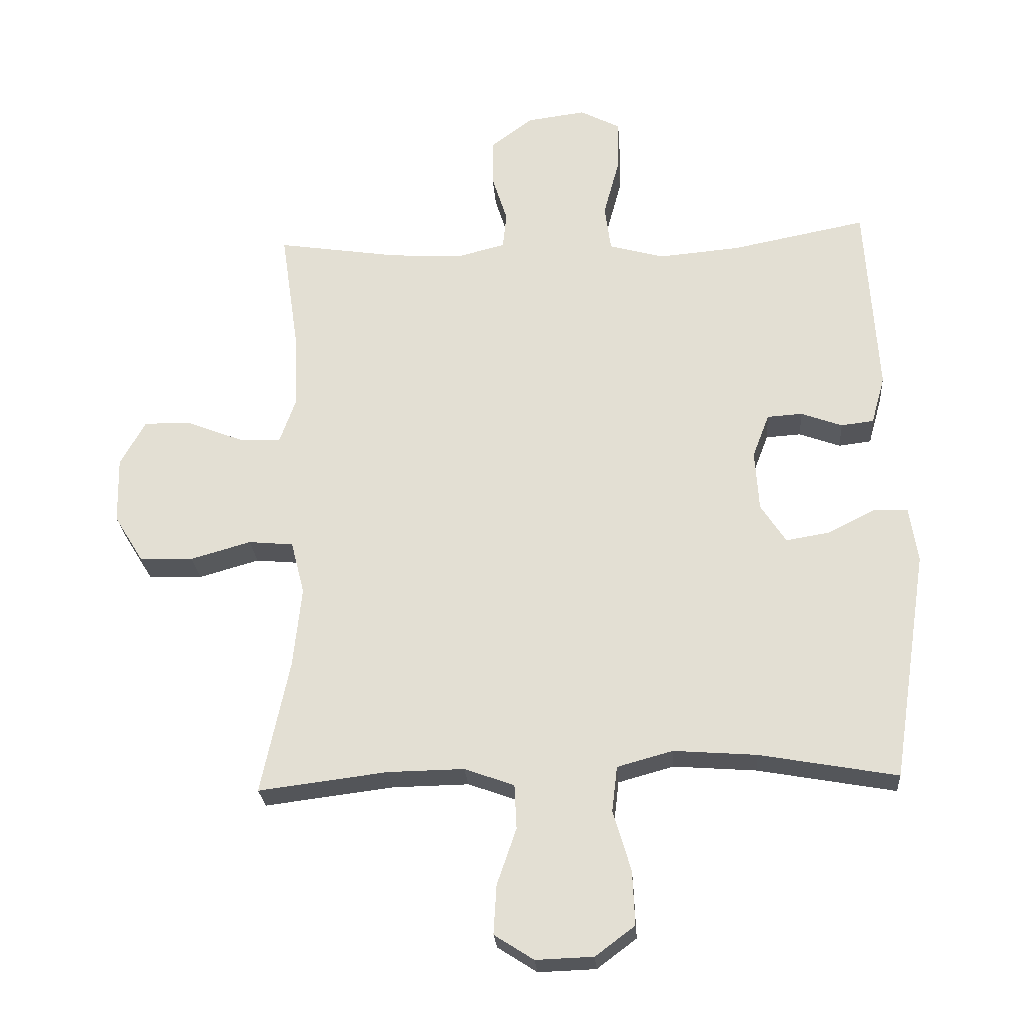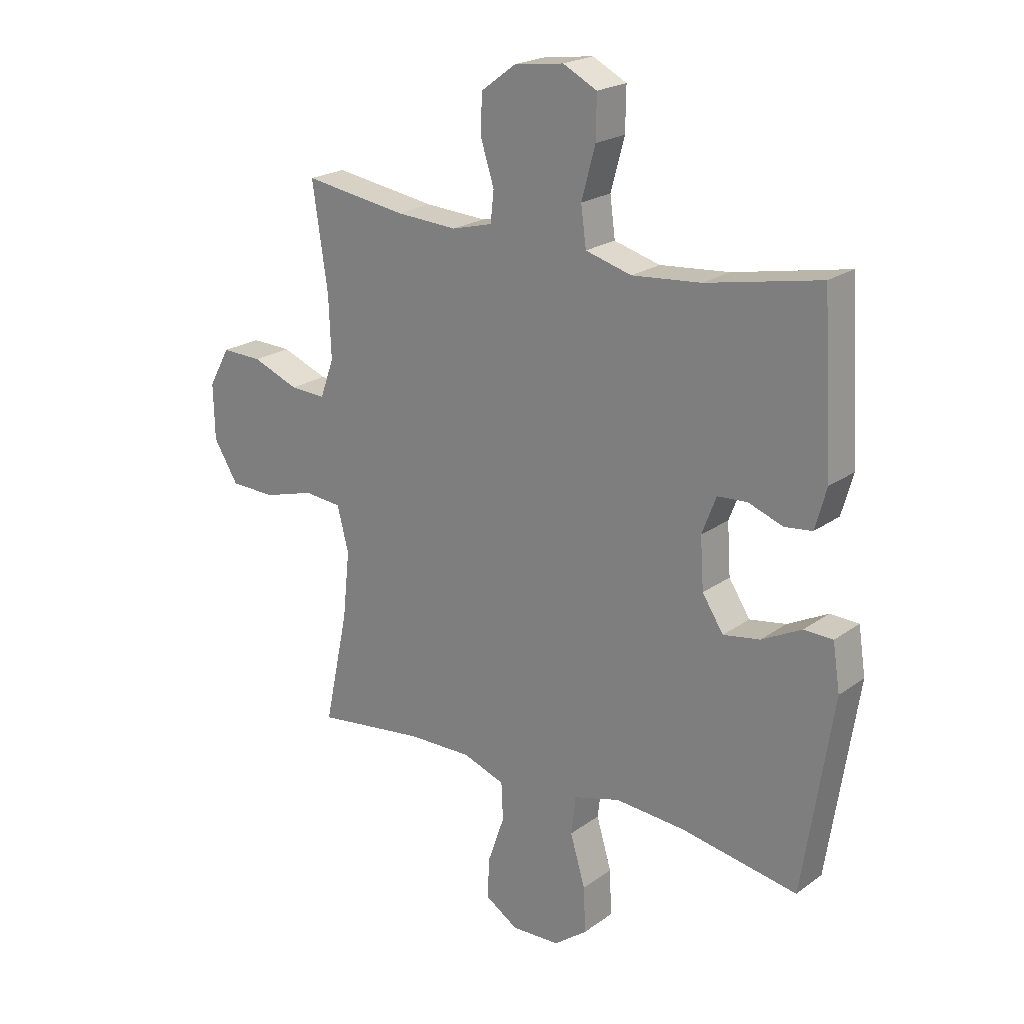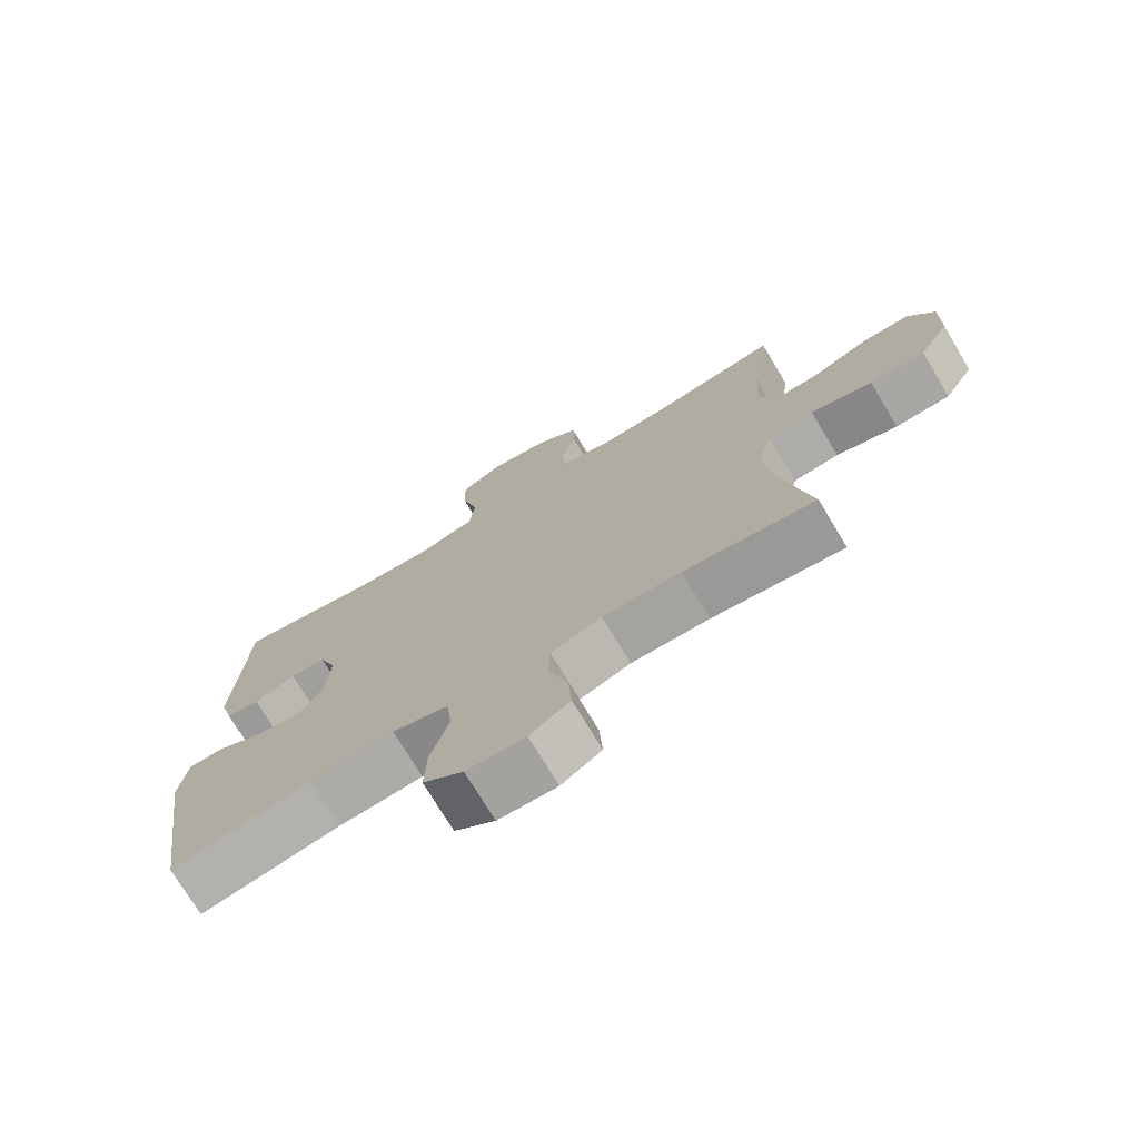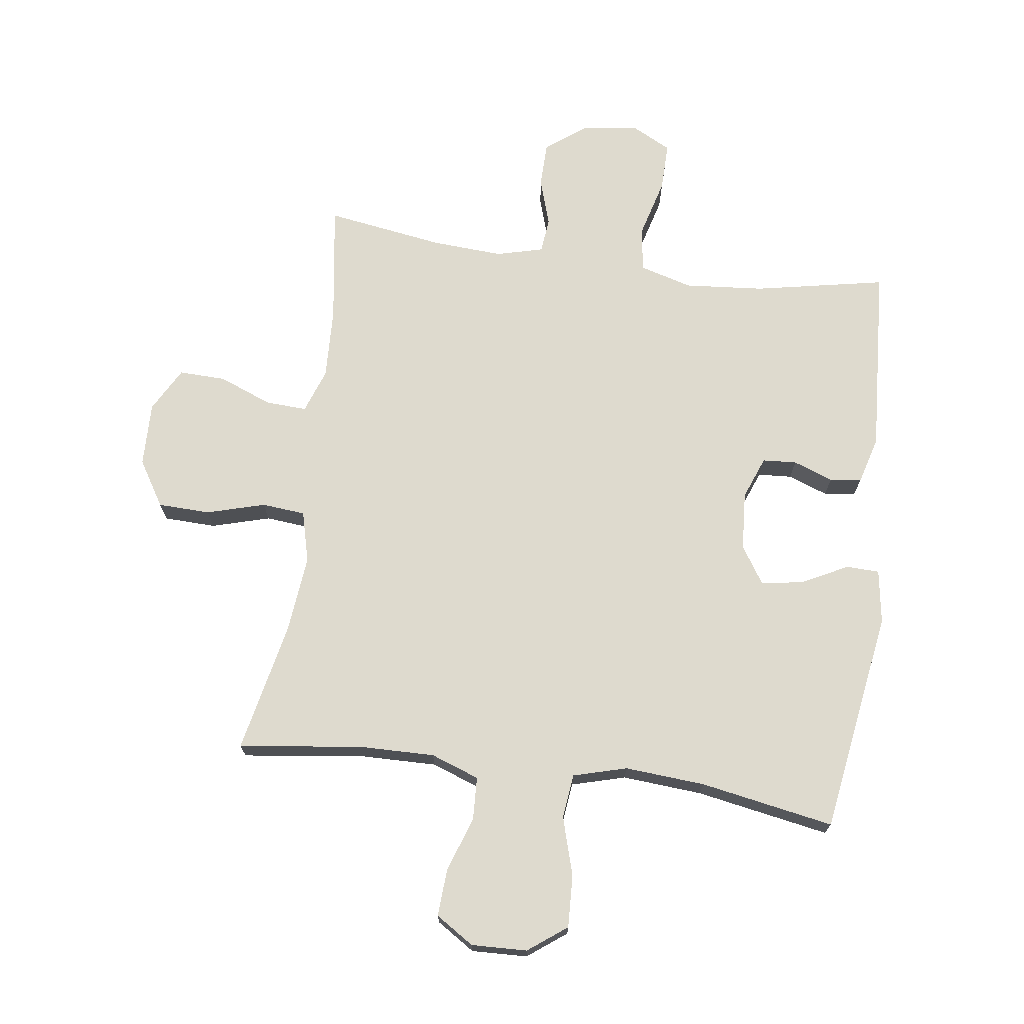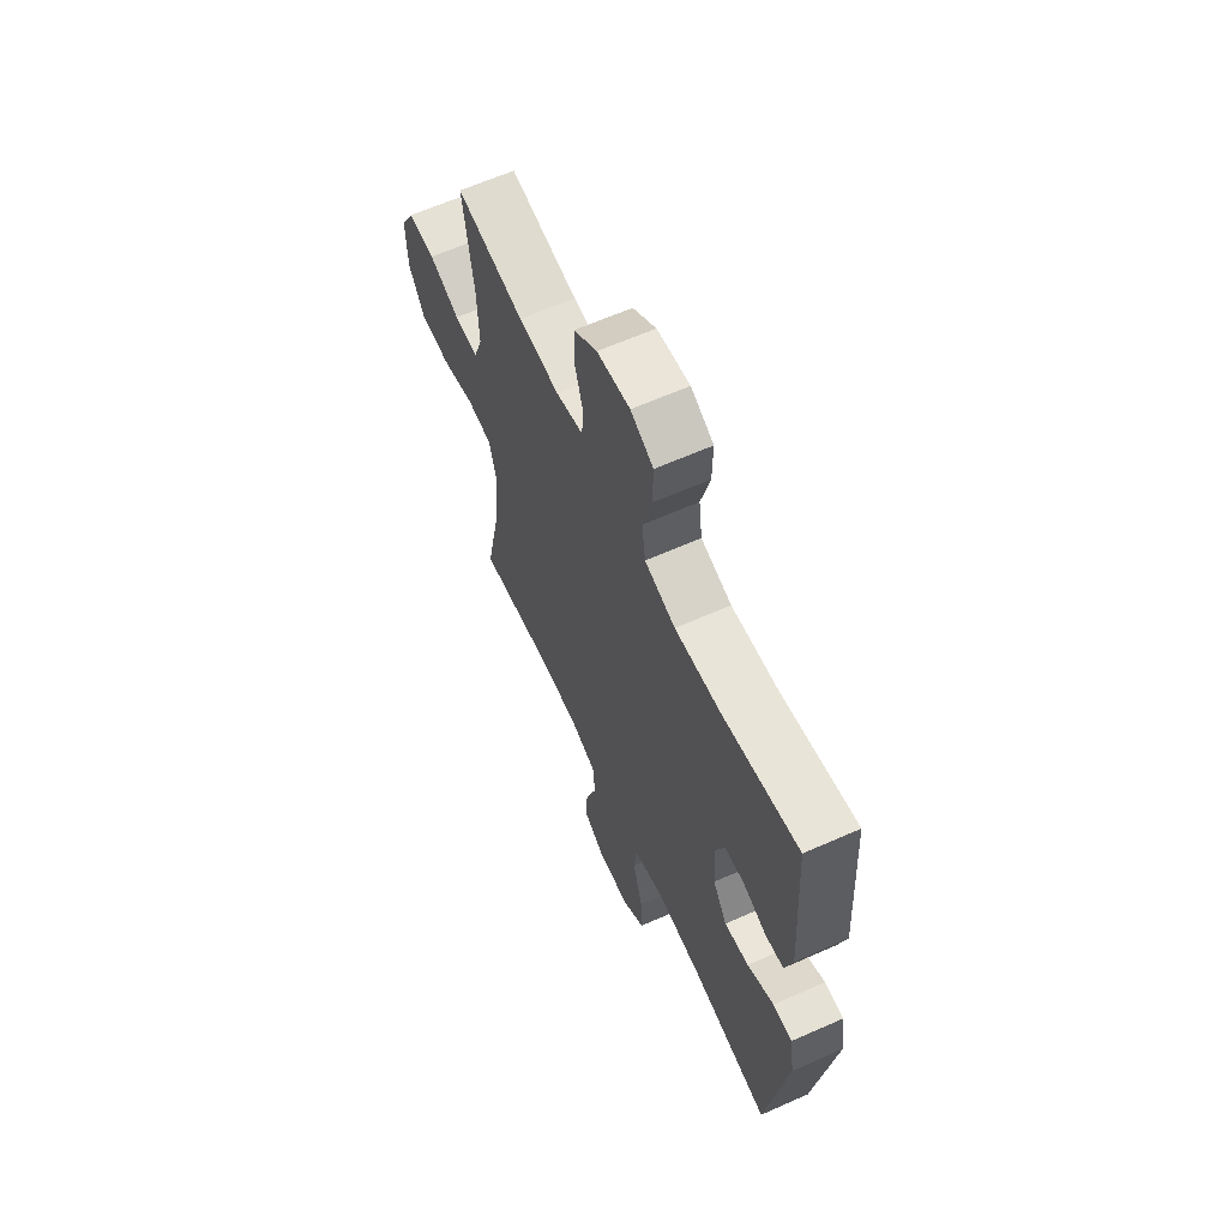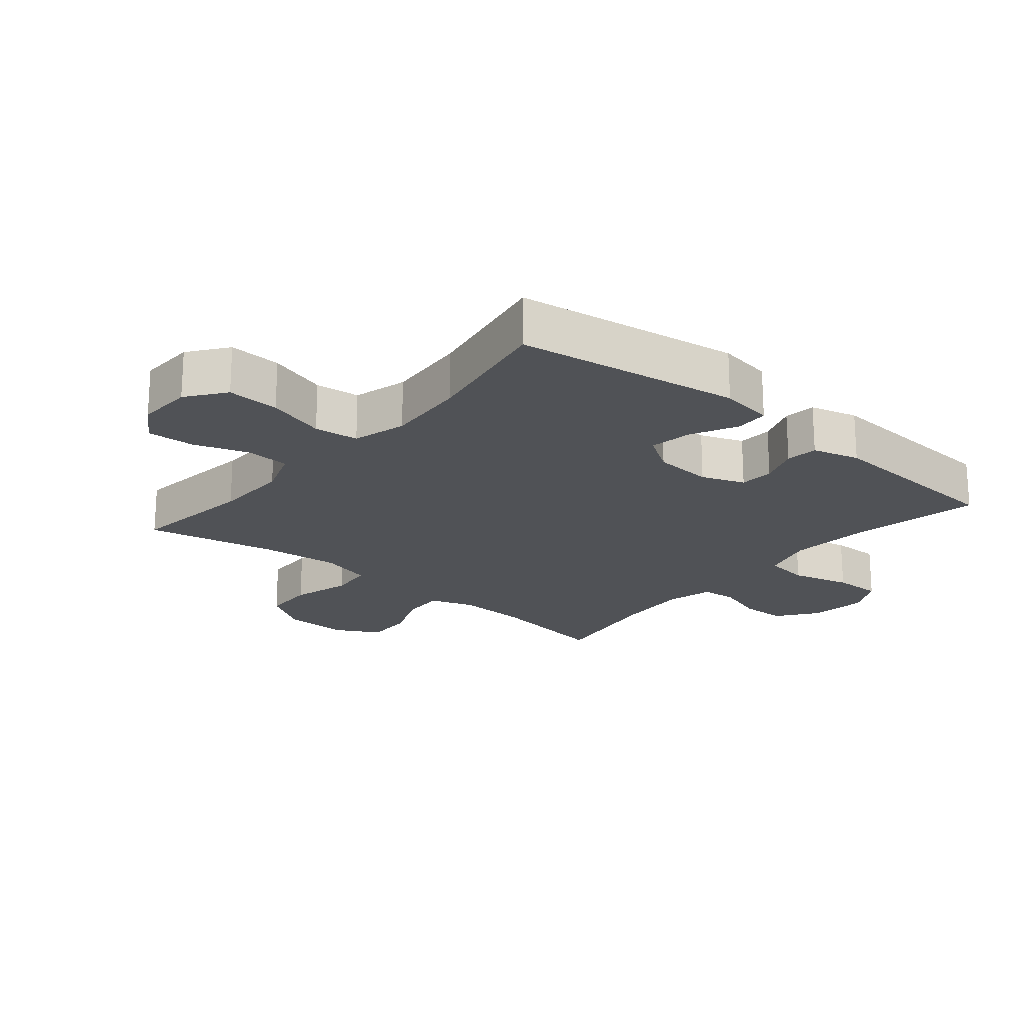
<metadata>
{"format":"obj","ext":"obj","renderer":"f3d","projection":"perspective","resolution":1024,"background":"white","views":[{"elev":-25.2,"azim":-175.8,"up":"+Z"},{"elev":21.4,"azim":-141.4,"up":"+Z"},{"elev":-73.7,"azim":31.0,"up":"+Z"},{"elev":71.3,"azim":-172.3,"up":"+Y"},{"elev":63.0,"azim":-114.2,"up":"+Z"},{"elev":-20.8,"azim":-130.1,"up":"+Y"}]}
</metadata>
<code>
o path1844_path1844.001
v -0.5533 0.0375 0.1951
v -0.5319 0.0375 0.1187
v -0.4802 0.0375 0.1126
v -0.415 0.0375 0.1365
v -0.3595 0.0375 0.1328
v -0.3328 0.0375 0.06325
v -0.3392 0.0375 -0.03202
v -0.3789 0.0375 -0.09328
v -0.4477 0.0375 -0.08193
v -0.5228 0.0375 -0.04369
v -0.5768 0.0375 -0.04541
v -0.5902 0.0375 -0.1331
v -0.5341 0.0375 -0.4977
v -0.3158 0.0375 -0.4584
v -0.1844 0.0375 -0.4485
v -0.09691 0.0375 -0.4727
v -0.08834 0.0375 -0.5448
v -0.1166 0.0375 -0.6403
v -0.1202 0.0375 -0.7256
v -0.05766 0.0375 -0.7725
v 0.03348 0.0375 -0.7757
v 0.09568 0.0375 -0.7357
v 0.09107 0.0375 -0.6581
v 0.06027 0.0375 -0.5688
v 0.06354 0.0375 -0.4985
v 0.1425 0.0375 -0.47
v 0.2641 0.0375 -0.4721
v 0.4678 0.0375 -0.4977
v 0.4228 0.0375 -0.2852
v 0.4093 0.0375 -0.1577
v 0.4307 0.0375 -0.07375
v 0.5015 0.0375 -0.06723
v 0.5969 0.0375 -0.09432
v 0.682 0.0375 -0.09169
v 0.7281 0.0375 -0.01704
v 0.7304 0.0375 0.08783
v 0.6904 0.0375 0.1601
v 0.6143 0.0375 0.1579
v 0.5275 0.0375 0.1236
v 0.4603 0.0375 0.1204
v 0.4346 0.0375 0.1926
v 0.439 0.0375 0.3082
v 0.4678 0.0375 0.504
v 0.2751 0.0375 0.4742
v 0.1595 0.0375 0.4672
v 0.08325 0.0375 0.4868
v 0.0771 0.0375 0.5441
v 0.1017 0.0375 0.6218
v 0.1003 0.0375 0.6958
v 0.03475 0.0375 0.7445
v -0.05793 0.0375 0.7566
v -0.1219 0.0375 0.7235
v -0.1206 0.0375 0.6443
v -0.09487 0.0375 0.549
v -0.1047 0.0375 0.4755
v -0.1912 0.0375 0.4512
v -0.3202 0.0375 0.4622
v -0.5341 0.0375 0.504
v -0.5533 -0.0375 0.1951
v -0.5319 -0.0375 0.1187
v -0.4802 -0.0375 0.1126
v -0.415 -0.0375 0.1365
v -0.3595 -0.0375 0.1328
v -0.3328 -0.0375 0.06325
v -0.3392 -0.0375 -0.03202
v -0.3789 -0.0375 -0.09328
v -0.4477 -0.0375 -0.08193
v -0.5228 -0.0375 -0.04369
v -0.5768 -0.0375 -0.04541
v -0.5902 -0.0375 -0.1331
v -0.5341 -0.0375 -0.4977
v -0.3158 -0.0375 -0.4584
v -0.1844 -0.0375 -0.4485
v -0.09691 -0.0375 -0.4727
v -0.08834 -0.0375 -0.5448
v -0.1166 -0.0375 -0.6403
v -0.1202 -0.0375 -0.7256
v -0.05766 -0.0375 -0.7725
v 0.03348 -0.0375 -0.7757
v 0.09568 -0.0375 -0.7357
v 0.09107 -0.0375 -0.6581
v 0.06027 -0.0375 -0.5688
v 0.06354 -0.0375 -0.4985
v 0.1425 -0.0375 -0.47
v 0.2641 -0.0375 -0.4721
v 0.4678 -0.0375 -0.4977
v 0.4228 -0.0375 -0.2852
v 0.4093 -0.0375 -0.1577
v 0.4307 -0.0375 -0.07375
v 0.5015 -0.0375 -0.06723
v 0.5969 -0.0375 -0.09432
v 0.682 -0.0375 -0.09169
v 0.7281 -0.0375 -0.01704
v 0.7304 -0.0375 0.08783
v 0.6904 -0.0375 0.1601
v 0.6143 -0.0375 0.1579
v 0.5275 -0.0375 0.1236
v 0.4603 -0.0375 0.1204
v 0.4346 -0.0375 0.1926
v 0.439 -0.0375 0.3082
v 0.4678 -0.0375 0.504
v 0.2751 -0.0375 0.4742
v 0.1595 -0.0375 0.4672
v 0.08325 -0.0375 0.4868
v 0.0771 -0.0375 0.5441
v 0.1017 -0.0375 0.6218
v 0.1003 -0.0375 0.6958
v 0.03475 -0.0375 0.7445
v -0.05793 -0.0375 0.7566
v -0.1219 -0.0375 0.7235
v -0.1206 -0.0375 0.6443
v -0.09487 -0.0375 0.549
v -0.1047 -0.0375 0.4755
v -0.1912 -0.0375 0.4512
v -0.3202 -0.0375 0.4622
v -0.5341 -0.0375 0.504
v 0.03475 0.0375 0.7445
v -0.05793 0.0375 0.7566
v -0.1219 0.0375 0.7235
v -0.1219 0.0375 0.7235
v 0.1003 0.0375 0.6958
v -0.1206 0.0375 0.6443
v 0.1017 0.0375 0.6218
v -0.09487 0.0375 0.549
v 0.0771 0.0375 0.5441
v -0.1047 0.0375 0.4755
v -0.1047 0.0375 0.4755
v 0.08325 0.0375 0.4868
v 0.08325 0.0375 0.4868
v 0.4678 0.0375 0.504
v 0.4678 0.0375 0.504
v 0.2751 0.0375 0.4742
v 0.1595 0.0375 0.4672
v -0.3202 0.0375 0.4622
v -0.5341 0.0375 0.504
v -0.5341 0.0375 0.504
v -0.1912 0.0375 0.4512
v 0.439 0.0375 0.3082
v -0.5533 0.0375 0.1951
v 0.4346 0.0375 0.1926
v -0.5319 0.0375 0.1187
v -0.5319 0.0375 0.1187
v 0.4603 0.0375 0.1204
v 0.4603 0.0375 0.1204
v 0.7304 0.0375 0.08783
v 0.6904 0.0375 0.1601
v 0.6904 0.0375 0.1601
v 0.6143 0.0375 0.1579
v 0.5275 0.0375 0.1236
v -0.415 0.0375 0.1365
v -0.3595 0.0375 0.1328
v -0.3595 0.0375 0.1328
v -0.4802 0.0375 0.1126
v -0.3328 0.0375 0.06325
v 0.7281 0.0375 -0.01704
v -0.3392 0.0375 -0.03202
v 0.682 0.0375 -0.09169
v -0.3789 0.0375 -0.09328
v -0.3789 0.0375 -0.09328
v -0.4477 0.0375 -0.08193
v -0.5228 0.0375 -0.04369
v -0.5768 0.0375 -0.04541
v -0.5768 0.0375 -0.04541
v -0.5902 0.0375 -0.1331
v 0.5969 0.0375 -0.09432
v 0.5015 0.0375 -0.06723
v 0.4307 0.0375 -0.07375
v 0.4307 0.0375 -0.07375
v 0.4093 0.0375 -0.1577
v 0.4228 0.0375 -0.2852
v 0.4678 0.0375 -0.4977
v 0.4678 0.0375 -0.4977
v 0.1425 0.0375 -0.47
v 0.2641 0.0375 -0.4721
v -0.1844 0.0375 -0.4485
v -0.09691 0.0375 -0.4727
v -0.09691 0.0375 -0.4727
v -0.3158 0.0375 -0.4584
v 0.06354 0.0375 -0.4985
v 0.06354 0.0375 -0.4985
v -0.5341 0.0375 -0.4977
v -0.5341 0.0375 -0.4977
v -0.08834 0.0375 -0.5448
v 0.06027 0.0375 -0.5688
v -0.1166 0.0375 -0.6403
v 0.09107 0.0375 -0.6581
v -0.1202 0.0375 -0.7256
v 0.09568 0.0375 -0.7357
v 0.09568 0.0375 -0.7357
v -0.05766 0.0375 -0.7725
v 0.03348 0.0375 -0.7757
v 0.03475 -0.0375 0.7445
v -0.05793 -0.0375 0.7566
v -0.1219 -0.0375 0.7235
v -0.1219 -0.0375 0.7235
v 0.1003 -0.0375 0.6958
v -0.1206 -0.0375 0.6443
v 0.1017 -0.0375 0.6218
v -0.09487 -0.0375 0.549
v 0.0771 -0.0375 0.5441
v -0.1047 -0.0375 0.4755
v -0.1047 -0.0375 0.4755
v 0.08325 -0.0375 0.4868
v 0.08325 -0.0375 0.4868
v 0.4678 -0.0375 0.504
v 0.4678 -0.0375 0.504
v 0.2751 -0.0375 0.4742
v 0.1595 -0.0375 0.4672
v -0.3202 -0.0375 0.4622
v -0.5341 -0.0375 0.504
v -0.5341 -0.0375 0.504
v -0.1912 -0.0375 0.4512
v 0.439 -0.0375 0.3082
v -0.5533 -0.0375 0.1951
v 0.4346 -0.0375 0.1926
v -0.5319 -0.0375 0.1187
v -0.5319 -0.0375 0.1187
v 0.4603 -0.0375 0.1204
v 0.4603 -0.0375 0.1204
v 0.7304 -0.0375 0.08783
v 0.6904 -0.0375 0.1601
v 0.6904 -0.0375 0.1601
v 0.6143 -0.0375 0.1579
v 0.5275 -0.0375 0.1236
v -0.415 -0.0375 0.1365
v -0.3595 -0.0375 0.1328
v -0.3595 -0.0375 0.1328
v -0.4802 -0.0375 0.1126
v -0.3328 -0.0375 0.06325
v 0.7281 -0.0375 -0.01704
v -0.3392 -0.0375 -0.03202
v 0.682 -0.0375 -0.09169
v -0.3789 -0.0375 -0.09328
v -0.3789 -0.0375 -0.09328
v -0.4477 -0.0375 -0.08193
v -0.5228 -0.0375 -0.04369
v -0.5768 -0.0375 -0.04541
v -0.5768 -0.0375 -0.04541
v -0.5902 -0.0375 -0.1331
v 0.5969 -0.0375 -0.09432
v 0.5015 -0.0375 -0.06723
v 0.4307 -0.0375 -0.07375
v 0.4307 -0.0375 -0.07375
v 0.4093 -0.0375 -0.1577
v 0.4228 -0.0375 -0.2852
v 0.4678 -0.0375 -0.4977
v 0.4678 -0.0375 -0.4977
v 0.1425 -0.0375 -0.47
v 0.2641 -0.0375 -0.4721
v -0.1844 -0.0375 -0.4485
v -0.09691 -0.0375 -0.4727
v -0.09691 -0.0375 -0.4727
v -0.3158 -0.0375 -0.4584
v 0.06354 -0.0375 -0.4985
v 0.06354 -0.0375 -0.4985
v -0.5341 -0.0375 -0.4977
v -0.5341 -0.0375 -0.4977
v -0.08834 -0.0375 -0.5448
v 0.06027 -0.0375 -0.5688
v -0.1166 -0.0375 -0.6403
v 0.09107 -0.0375 -0.6581
v -0.1202 -0.0375 -0.7256
v 0.09568 -0.0375 -0.7357
v 0.09568 -0.0375 -0.7357
v -0.05766 -0.0375 -0.7725
v 0.03348 -0.0375 -0.7757
f 199 198 197
f 214 209 210
f 266 261 265
f 201 229 203
f 207 213 205
f 229 215 208
f 245 249 246
f 263 261 266
f 231 244 242
f 223 220 221
f 262 265 260
f 230 224 240
f 235 253 233
f 201 203 199
f 242 241 218
f 226 229 212
f 231 248 244
f 260 259 258
f 265 261 260
f 259 254 258
f 224 230 223
f 253 239 256
f 229 242 215
f 251 248 231
f 192 193 197
f 225 214 228
f 208 213 207
f 245 248 249
f 192 198 196
f 250 233 253
f 214 225 209
f 228 214 216
f 248 251 254
f 192 197 198
f 198 199 200
f 259 260 261
f 251 231 250
f 241 240 224
f 209 226 212
f 244 248 245
f 212 229 201
f 233 250 231
f 230 240 232
f 215 242 218
f 218 241 224
f 237 239 236
f 239 253 235
f 258 254 251
f 209 225 226
f 236 239 235
f 203 200 199
f 223 230 220
f 229 231 242
f 213 208 215
f 203 229 208
f 197 193 194
f 50 51 109 108
f 51 120 195 109
f 49 50 108 107
f 52 53 111 110
f 48 49 107 106
f 53 54 112 111
f 47 48 106 105
f 54 127 202 112
f 129 47 105 204
f 131 44 102 206
f 45 46 104 103
f 57 136 211 115
f 55 56 114 113
f 44 45 103 102
f 56 57 115 114
f 42 43 101 100
f 58 1 59 116
f 41 42 100 99
f 1 142 217 59
f 144 41 99 219
f 36 147 222 94
f 37 38 96 95
f 38 39 97 96
f 4 152 227 62
f 3 4 62 61
f 2 3 61 60
f 5 6 64 63
f 39 40 98 97
f 35 36 94 93
f 6 7 65 64
f 34 35 93 92
f 7 159 234 65
f 9 10 68 67
f 10 163 238 68
f 11 12 70 69
f 33 34 92 91
f 32 33 91 90
f 168 32 90 243
f 30 31 89 88
f 8 9 67 66
f 29 30 88 87
f 172 29 87 247
f 26 27 85 84
f 15 177 252 73
f 14 15 73 72
f 180 26 84 255
f 182 14 72 257
f 12 13 71 70
f 16 17 75 74
f 27 28 86 85
f 24 25 83 82
f 17 18 76 75
f 23 24 82 81
f 18 19 77 76
f 189 23 81 264
f 19 20 78 77
f 21 22 80 79
f 20 21 79 78
f 124 122 123
f 139 135 134
f 191 190 186
f 126 128 154
f 132 130 138
f 154 133 140
f 170 171 174
f 188 191 186
f 156 167 169
f 148 146 145
f 187 185 190
f 155 165 149
f 160 158 178
f 126 124 128
f 167 143 166
f 151 137 154
f 156 169 173
f 185 183 184
f 190 185 186
f 184 183 179
f 149 148 155
f 178 181 164
f 154 140 167
f 176 156 173
f 117 122 118
f 150 153 139
f 133 132 138
f 170 174 173
f 117 121 123
f 175 178 158
f 139 134 150
f 153 141 139
f 173 179 176
f 117 123 122
f 123 125 124
f 184 186 185
f 176 175 156
f 166 149 165
f 134 137 151
f 169 170 173
f 137 126 154
f 158 156 175
f 155 157 165
f 140 143 167
f 143 149 166
f 162 161 164
f 164 160 178
f 183 176 179
f 134 151 150
f 161 160 164
f 128 124 125
f 148 145 155
f 154 167 156
f 138 140 133
f 128 133 154
f 122 119 118

</code>
